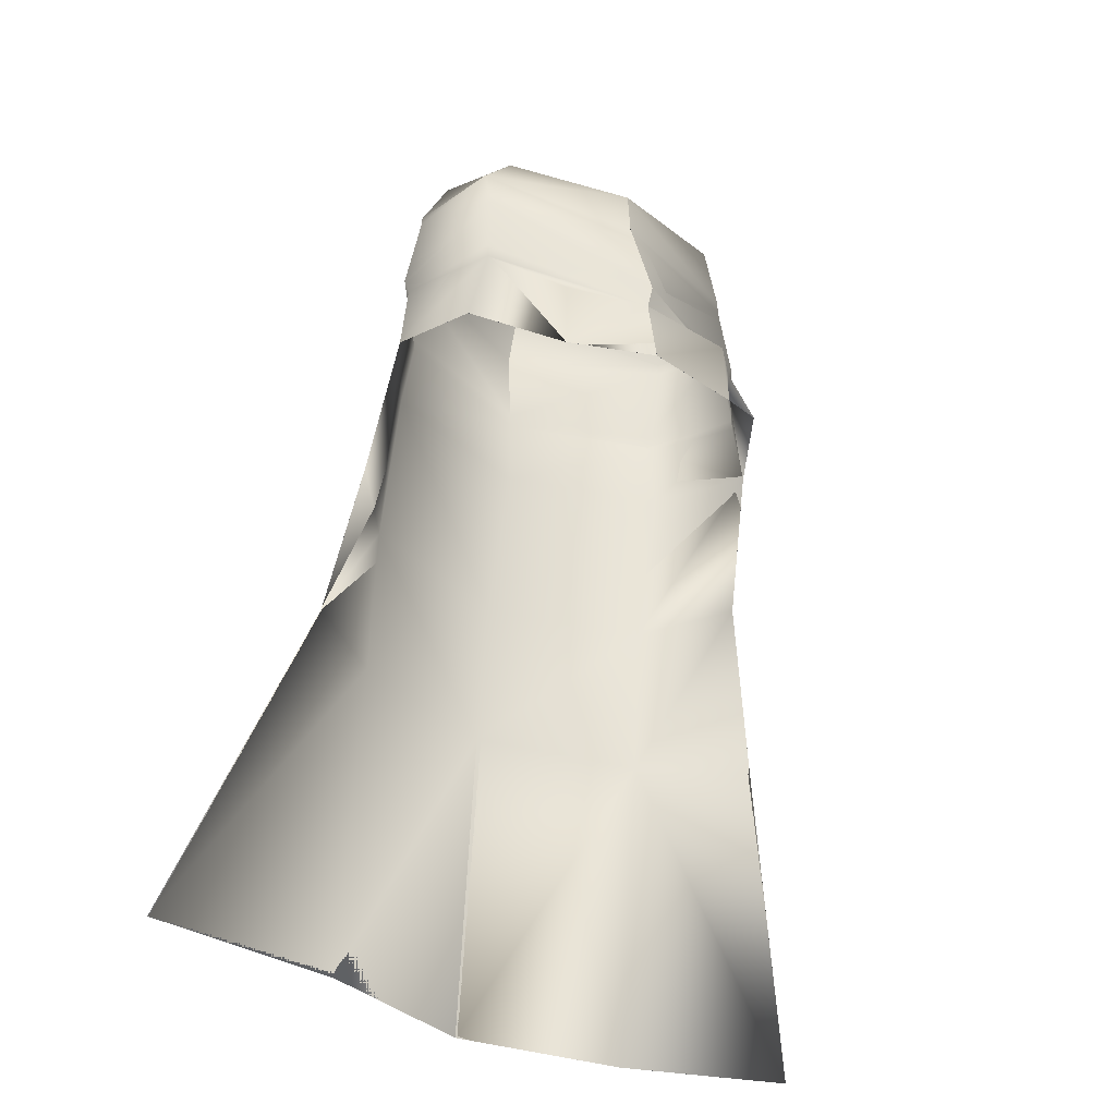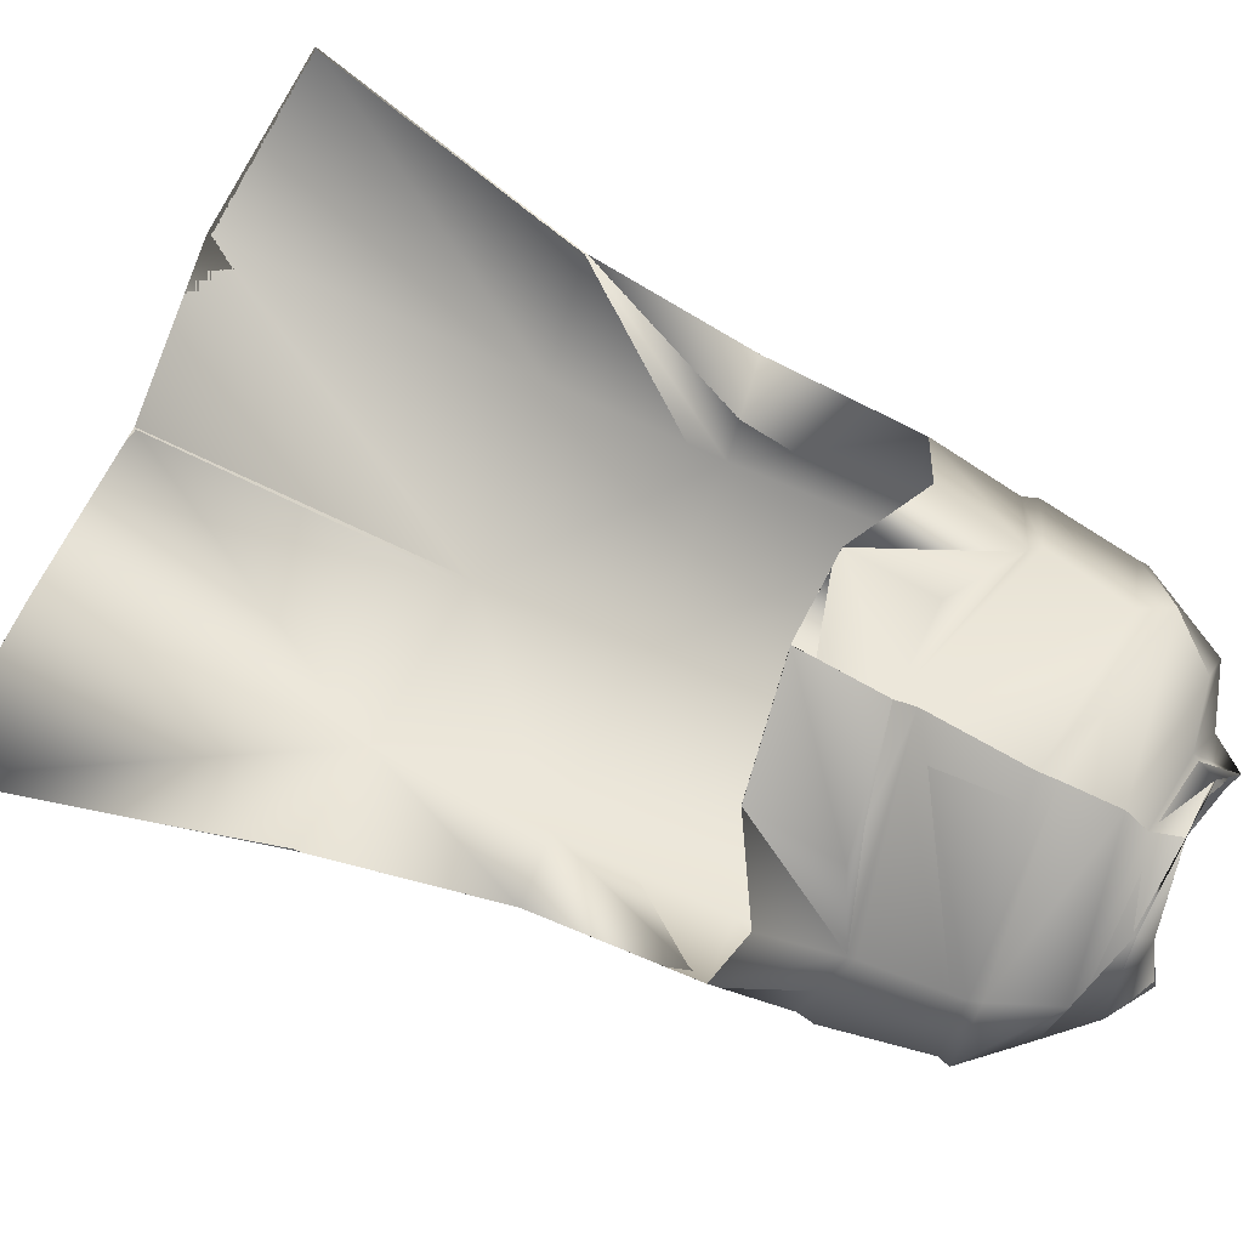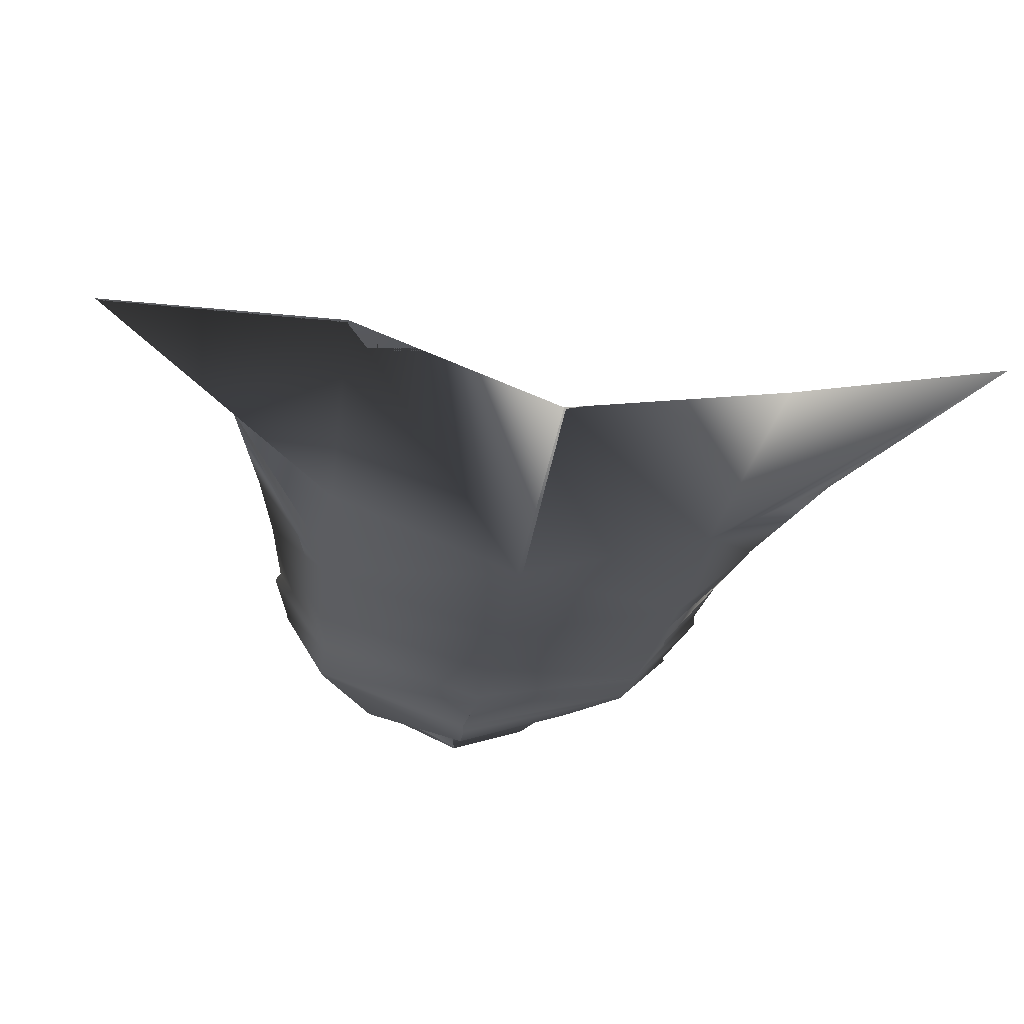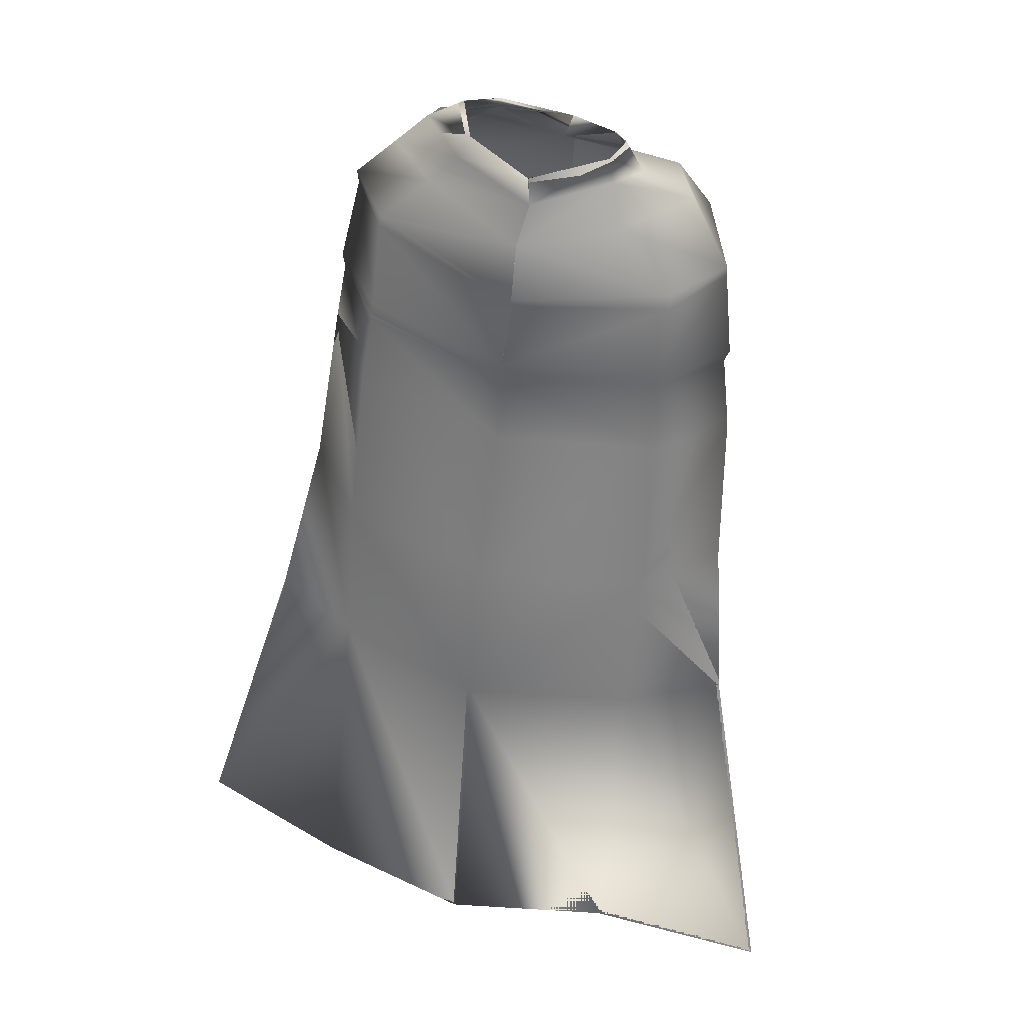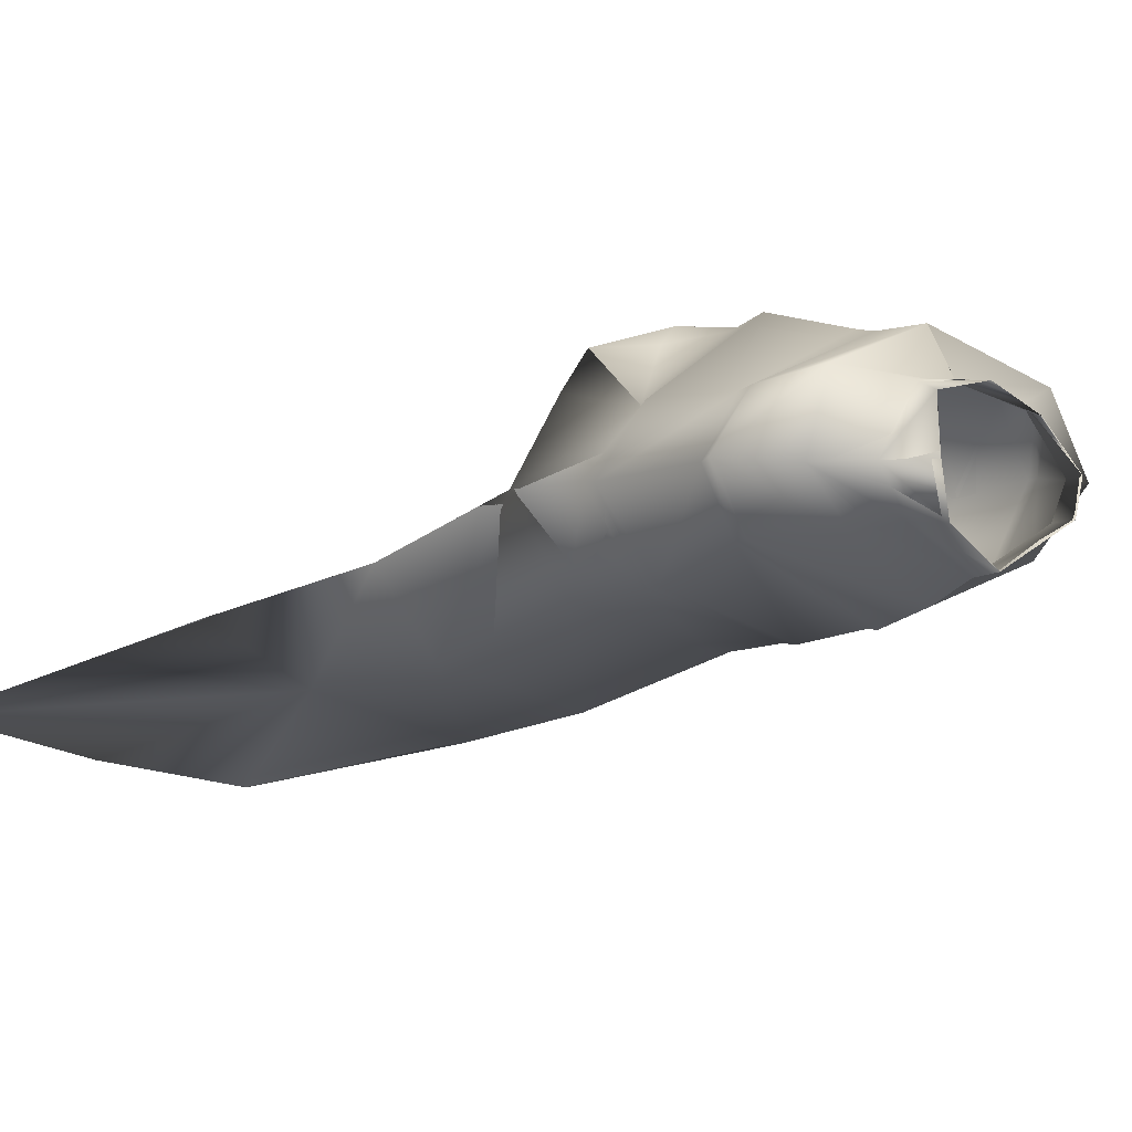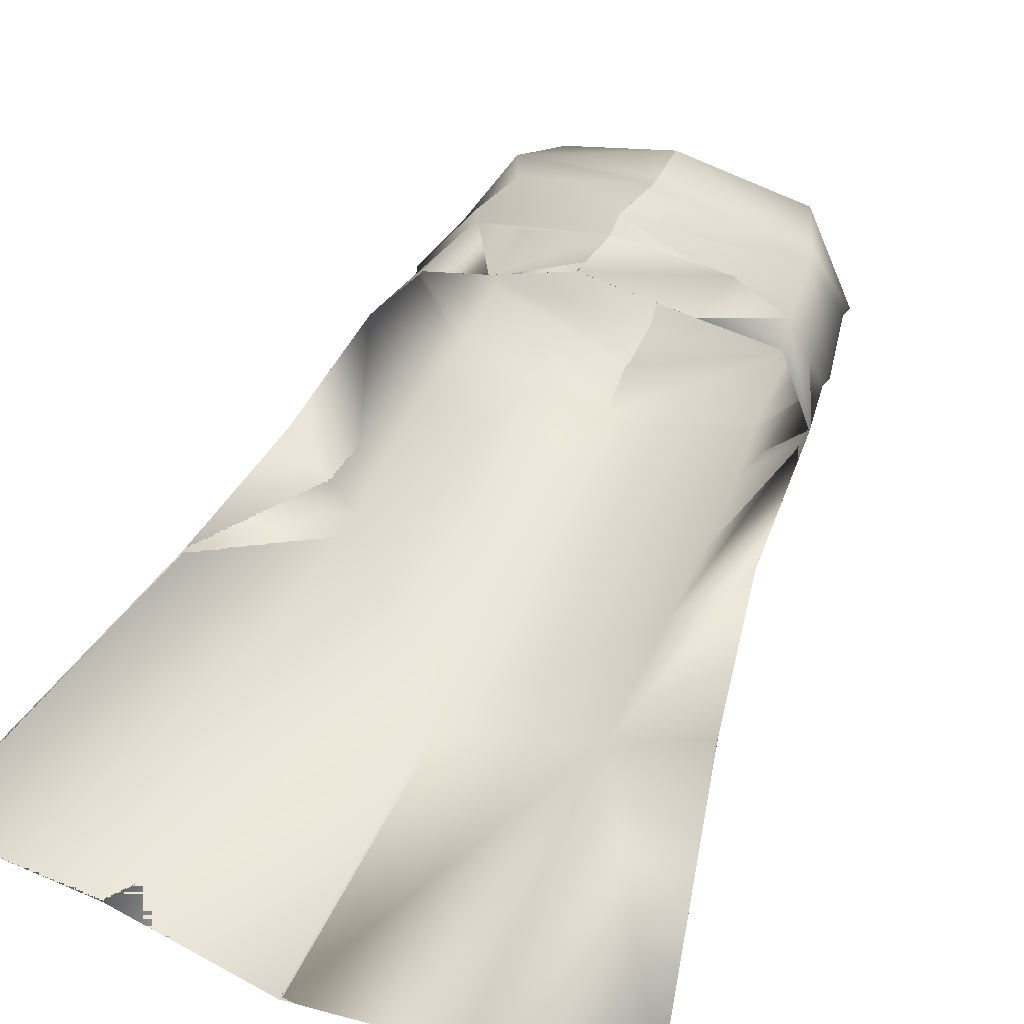
<metadata>
{"format":"obj","ext":"obj","renderer":"f3d","projection":"perspective","resolution":1024,"background":"white","views":[{"elev":-40.2,"azim":-32.2,"up":"+Y"},{"elev":75.8,"azim":118.1,"up":"+Z"},{"elev":-31.0,"azim":-4.5,"up":"+Z"},{"elev":39.3,"azim":-159.2,"up":"+Y"},{"elev":-4.2,"azim":138.9,"up":"+Z"},{"elev":41.6,"azim":25.8,"up":"+Z"}]}
</metadata>
<code>
o Capa_Stand_Cylinder.003
v 0.1334 2.545 -0.1149
v 0.1018 2.6 -0.1215
v 0.2297 2.58 -0.03856
v 0.1501 2.627 -0.03258
v 0.1253 2.557 0.09106
v 0.1095 2.572 0.07352
v 0.1874 2.487 -0.1345
v 0.3041 2.507 -0.0396
v 0.2627 2.519 0.1071
v 0.2981 2.382 -0.141
v 0.4016 2.41 -0.03102
v 0.3119 2.406 0.08142
v 0.299 2.195 -0.1982
v 0.4366 2.203 -0.05302
v 0.342 2.215 0.07736
v 0.3249 2.021 -0.2149
v 0.459 2.035 -0.05353
v 0.3808 2.063 0.09847
v 0.3282 1.694 -0.3013
v 0.4782 1.723 -0.1483
v 0.3373 1.361 -0.3391
v 0.5564 1.359 -0.2239
v 0.2405 1.968 0.1922
v 0.3184 2.386 0.0733
v 0.3956 2.387 -0.03652
v 0.3018 2.361 -0.1433
v 0.3438 2.202 0.06618
v 0.4331 2.172 -0.04895
v 0.3038 2.16 -0.2034
v 0.2317 2.141 0.1428
v 0.364 0.7142 -0.4568
v 0.7173 0.7425 -0.3784
v 0.1345 2.546 -0.1172
v 0.102 2.6 -0.1216
v 0.2293 2.58 -0.03598
v 0.1491 2.627 -0.03437
v 0.1244 2.552 0.09185
v 0.1113 2.586 0.07347
v 0.1872 2.485 -0.1328
v 0.3039 2.506 -0.03991
v 0.2627 2.519 0.1075
v 0.2988 2.382 -0.1411
v 0.4013 2.41 -0.03134
v 0.312 2.406 0.08145
v 0.2996 2.196 -0.2007
v 0.437 2.204 -0.05301
v 0.3414 2.215 0.07591
v 0.3247 2.021 -0.2144
v 0.4589 2.035 -0.05357
v 0.3805 2.063 0.09841
v 0.3284 1.694 -0.3016
v 0.4782 1.723 -0.1484
v 0.3375 1.361 -0.3395
v 0.5564 1.359 -0.2239
v 0.2405 1.968 0.1922
v 0.3186 2.386 0.07356
v 0.3954 2.387 -0.03702
v 0.3023 2.36 -0.144
v 0.3432 2.202 0.06528
v 0.4338 2.172 -0.04902
v 0.3035 2.16 -0.2023
v 0.2442 2.141 0.1773
v 0.364 0.7141 -0.4569
v 0.7173 0.7425 -0.3785
v -0.05122 2.51 -0.1889
v -0.04717 2.567 -0.1834
v -0.1969 2.544 -0.1005
v -0.1894 2.596 -0.09941
v -0.2383 2.54 -0.02903
v -0.2012 2.602 -0.03188
v -0.1645 2.515 0.08277
v -0.1509 2.565 0.0592
v -0.02312 2.507 0.1041
v -0.0405 2.56 0.104
v -0.03873 2.436 -0.2299
v -0.2352 2.475 -0.1535
v -0.3477 2.497 -0.02532
v -0.2708 2.484 0.1209
v -0.01217 2.459 0.1992
v -0.03993 2.324 -0.2619
v -0.3394 2.328 -0.1387
v -0.42 2.334 -1.4e-05
v -0.3398 2.398 0.1297
v -0.006722 2.355 0.1987
v -0.02443 2.167 -0.2788
v -0.3367 2.152 -0.1716
v -0.4431 2.139 -0.01745
v -0.3296 2.181 0.1311
v 0.006173 2.128 0.2552
v -0.01759 1.987 -0.2887
v -0.3474 1.976 -0.1913
v -0.4499 1.944 -0.01151
v -0.3516 1.991 0.09751
v 0.01054 1.925 0.256
v -0.01094 1.671 -0.3783
v -0.3414 1.657 -0.2677
v -0.4712 1.643 -0.08769
v -0.002957 1.36 -0.4275
v -0.3325 1.33 -0.3013
v -0.5125 1.303 -0.1514
v -0.1715 1.921 0.1928
v -0.04183 2.307 -0.2578
v -0.3139 2.344 0.1154
v -0.4205 2.314 -5.9e-05
v -0.3425 2.301 -0.1456
v -0.002028 2.321 0.2055
v -0.02326 2.135 -0.2755
v 0.007625 2.091 0.2336
v -0.3202 2.164 0.1191
v -0.4313 2.113 -0.01673
v -0.3336 2.122 -0.1714
v -0.165 2.059 0.1717
v 0.014 0.7031 -0.5094
v -0.3163 0.6742 -0.3871
v -0.6987 0.6724 -0.3693
v -0.05147 2.51 -0.1894
v -0.0465 2.567 -0.1837
v -0.1973 2.545 -0.102
v -0.1893 2.596 -0.09914
v -0.2393 2.539 -0.02987
v -0.201 2.602 -0.03165
v -0.1648 2.516 0.08317
v -0.1516 2.561 0.05882
v -0.02292 2.507 0.1046
v -0.0406 2.559 0.1041
v -0.0389 2.435 -0.2299
v -0.2349 2.476 -0.1529
v -0.3478 2.496 -0.02432
v -0.2711 2.484 0.1211
v -0.01265 2.459 0.198
v -0.03991 2.324 -0.2619
v -0.3395 2.329 -0.1387
v -0.4201 2.334 -0.000172
v -0.3402 2.398 0.1298
v -0.006708 2.355 0.1987
v -0.02453 2.167 -0.2789
v -0.337 2.153 -0.1721
v -0.444 2.14 -0.0186
v -0.329 2.181 0.1288
v 0.00614 2.128 0.2551
v -0.01774 1.987 -0.2887
v -0.3475 1.976 -0.1912
v -0.4498 1.944 -0.01145
v -0.3515 1.991 0.0974
v 0.01047 1.925 0.2559
v -0.01106 1.671 -0.3783
v -0.3414 1.657 -0.2677
v -0.4712 1.643 -0.08764
v -0.00294 1.36 -0.4275
v -0.3324 1.33 -0.3012
v -0.5125 1.303 -0.1514
v -0.1715 1.921 0.1928
v -0.04181 2.307 -0.2578
v -0.314 2.343 0.1154
v -0.4209 2.315 -0.000227
v -0.3425 2.302 -0.1457
v -0.002138 2.321 0.2055
v -0.02339 2.135 -0.2757
v 0.007832 2.091 0.2338
v -0.3206 2.164 0.1175
v -0.4331 2.113 -0.01801
v -0.3339 2.123 -0.172
v -0.1695 2.086 0.1919
v 0.014 0.7031 -0.5094
v -0.3163 0.6742 -0.3871
v -0.6987 0.6724 -0.3693
f 65 1 66
f 1 3 2
f 3 5 6
f 5 73 74
f 5 9 73
f 3 8 5
f 1 7 8
f 65 75 7
f 9 12 79
f 8 11 9
f 7 10 11
f 75 80 10
f 24 15 89
f 25 14 24
f 26 13 25
f 102 85 26
f 30 23 94
f 28 17 27
f 29 16 17
f 107 90 29
f 16 19 17
f 90 95 16
f 19 21 20
f 95 98 19
f 27 18 23
f 11 25 12
f 10 26 11
f 80 102 10
f 12 24 84
f 14 28 15
f 13 29 14
f 85 107 13
f 89 30 108
f 22 21 32
f 21 98 113
f 116 117 33
f 33 34 35
f 35 36 38
f 37 38 125
f 37 124 41
f 35 37 40
f 33 35 40
f 116 33 39
f 41 130 44
f 40 41 43
f 39 40 43
f 126 39 42
f 56 157 140
f 57 56 46
f 58 57 45
f 153 58 136
f 62 159 145
f 60 59 49
f 61 60 48
f 158 61 141
f 48 49 51
f 141 48 146
f 51 52 53
f 146 51 149
f 59 62 55
f 43 44 57
f 42 43 58
f 131 42 153
f 44 135 56
f 46 47 60
f 45 46 61
f 136 45 158
f 59 159 62
f 54 64 53
f 53 63 164
f 6 74 38
f 94 23 55
f 32 31 64
f 2 4 34
f 66 2 34
f 4 6 38
f 18 17 50
f 17 20 49
f 22 32 64
f 31 113 63
f 23 18 50
f 20 22 52
f 65 66 68
f 67 68 69
f 69 70 71
f 71 72 73
f 71 73 78
f 69 71 77
f 67 69 77
f 65 67 75
f 78 79 83
f 77 78 82
f 76 77 82
f 75 76 81
f 103 106 89
f 104 103 87
f 105 104 86
f 102 105 85
f 112 108 101
f 110 109 92
f 111 110 92
f 107 111 91
f 91 92 96
f 90 91 95
f 96 97 100
f 95 96 98
f 109 112 101
f 82 83 104
f 81 82 105
f 80 81 105
f 83 84 106
f 87 88 110
f 86 87 111
f 85 86 107
f 109 108 112
f 100 115 99
f 99 114 98
f 116 118 119
f 118 120 119
f 120 122 121
f 122 124 123
f 122 129 124
f 120 128 122
f 118 127 128
f 116 126 118
f 129 134 130
f 128 133 129
f 127 132 133
f 126 131 132
f 154 139 140
f 155 138 154
f 156 137 155
f 153 136 156
f 163 152 159
f 161 143 160
f 162 142 143
f 158 141 142
f 142 147 143
f 141 146 142
f 147 150 151
f 146 149 147
f 160 144 152
f 133 155 134
f 132 156 133
f 131 153 156
f 134 154 157
f 138 161 139
f 137 162 138
f 136 158 137
f 160 163 159
f 151 150 166
f 150 149 165
f 72 123 74
f 89 140 159
f 94 145 152
f 73 124 79
f 115 166 114
f 102 153 80
f 68 119 70
f 79 130 84
f 106 157 89
f 66 117 68
f 74 125 124
f 85 136 102
f 113 164 149
f 70 121 72
f 93 144 92
f 92 143 97
f 100 151 115
f 75 126 65
f 114 165 113
f 108 159 94
f 101 152 144
f 80 131 126
f 97 148 100
f 65 116 66
f 84 135 157
f 1 2 66
f 3 4 2
f 4 3 6
f 6 5 74
f 9 79 73
f 8 9 5
f 3 1 8
f 1 65 7
f 12 84 79
f 11 12 9
f 8 7 11
f 7 75 10
f 106 24 89
f 14 15 24
f 13 14 25
f 85 13 26
f 108 30 94
f 17 18 27
f 28 29 17
f 90 16 29
f 19 20 17
f 95 19 16
f 21 22 20
f 98 21 19
f 30 27 23
f 25 24 12
f 26 25 11
f 102 26 10
f 24 106 84
f 28 27 15
f 29 28 14
f 107 29 13
f 15 27 89
f 27 30 89
f 21 31 32
f 31 21 113
f 117 34 33
f 34 36 35
f 37 35 38
f 124 37 125
f 124 130 41
f 37 41 40
f 39 33 40
f 126 116 39
f 130 135 44
f 41 44 43
f 42 39 43
f 131 126 42
f 47 56 140
f 56 47 46
f 57 46 45
f 58 45 136
f 55 62 145
f 59 50 49
f 60 49 48
f 61 48 141
f 49 52 51
f 48 51 146
f 52 54 53
f 51 53 149
f 50 59 55
f 44 56 57
f 43 57 58
f 42 58 153
f 135 157 56
f 47 59 60
f 46 60 61
f 45 61 158
f 47 140 59
f 140 159 59
f 64 63 53
f 149 53 164
f 74 125 38
f 145 94 55
f 31 63 64
f 4 36 34
f 117 66 34
f 36 4 38
f 17 49 50
f 20 52 49
f 54 22 64
f 113 164 63
f 55 23 50
f 22 54 52
f 67 65 68
f 68 70 69
f 70 72 71
f 72 74 73
f 73 79 78
f 71 78 77
f 76 67 77
f 67 76 75
f 79 84 83
f 78 83 82
f 81 76 82
f 80 75 81
f 88 103 89
f 103 88 87
f 104 87 86
f 105 86 85
f 108 94 101
f 109 93 92
f 91 111 92
f 90 107 91
f 92 97 96
f 91 96 95
f 99 96 100
f 96 99 98
f 93 109 101
f 83 103 104
f 82 104 105
f 102 80 105
f 103 83 106
f 88 109 110
f 87 110 111
f 86 111 107
f 88 89 108
f 109 88 108
f 115 114 99
f 114 113 98
f 117 116 119
f 120 121 119
f 122 123 121
f 124 125 123
f 129 130 124
f 128 129 122
f 120 118 128
f 126 127 118
f 134 135 130
f 133 134 129
f 128 127 133
f 127 126 132
f 157 154 140
f 138 139 154
f 137 138 155
f 136 137 156
f 152 145 159
f 143 144 160
f 161 162 143
f 162 158 142
f 147 148 143
f 146 147 142
f 148 147 151
f 149 150 147
f 163 160 152
f 155 154 134
f 156 155 133
f 132 131 156
f 135 134 157
f 161 160 139
f 162 161 138
f 158 162 137
f 139 160 159
f 140 139 159
f 150 165 166
f 149 164 165
f 123 125 74
f 108 89 159
f 101 94 152
f 124 130 79
f 166 165 114
f 153 131 80
f 119 121 70
f 130 135 84
f 157 140 89
f 117 119 68
f 73 74 124
f 136 153 102
f 98 113 149
f 121 123 72
f 144 143 92
f 143 148 97
f 151 166 115
f 126 116 65
f 165 164 113
f 159 145 94
f 93 101 144
f 75 80 126
f 148 151 100
f 116 117 66
f 106 84 157

</code>
